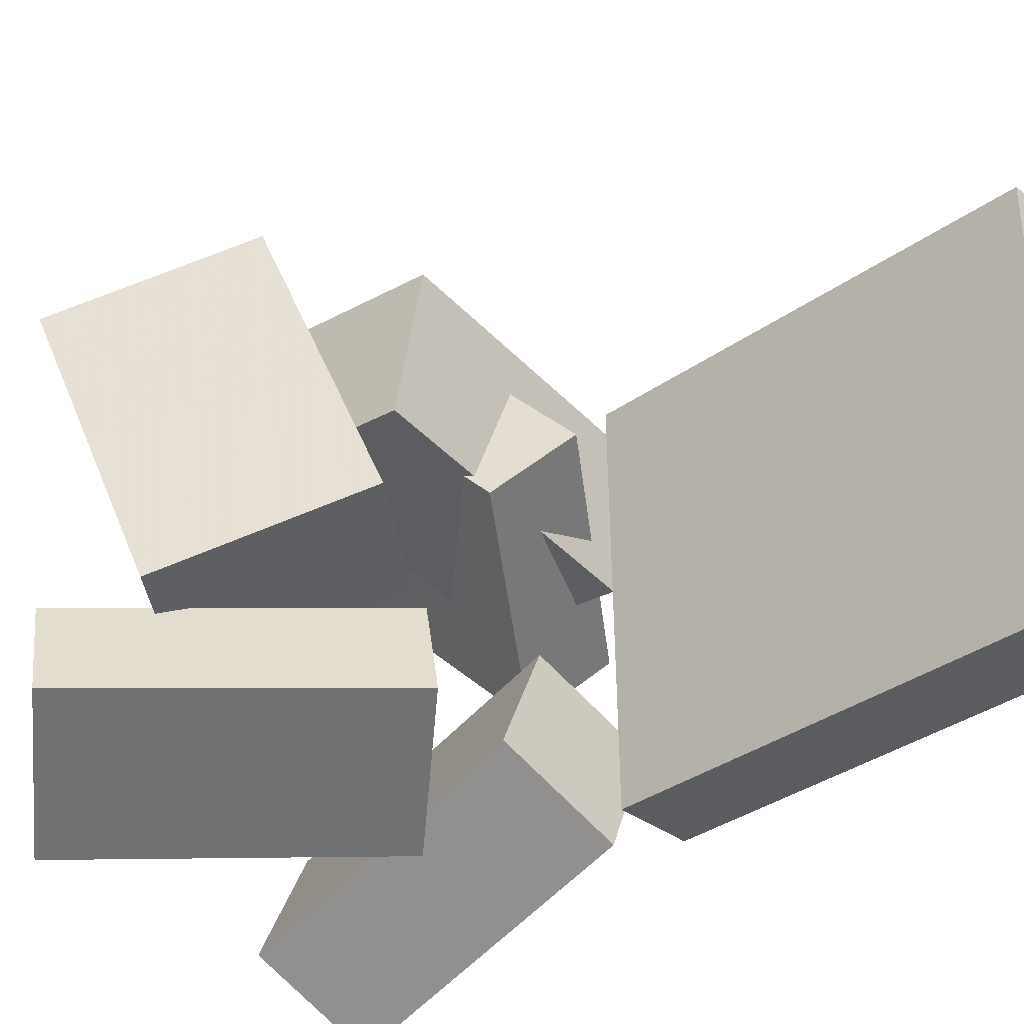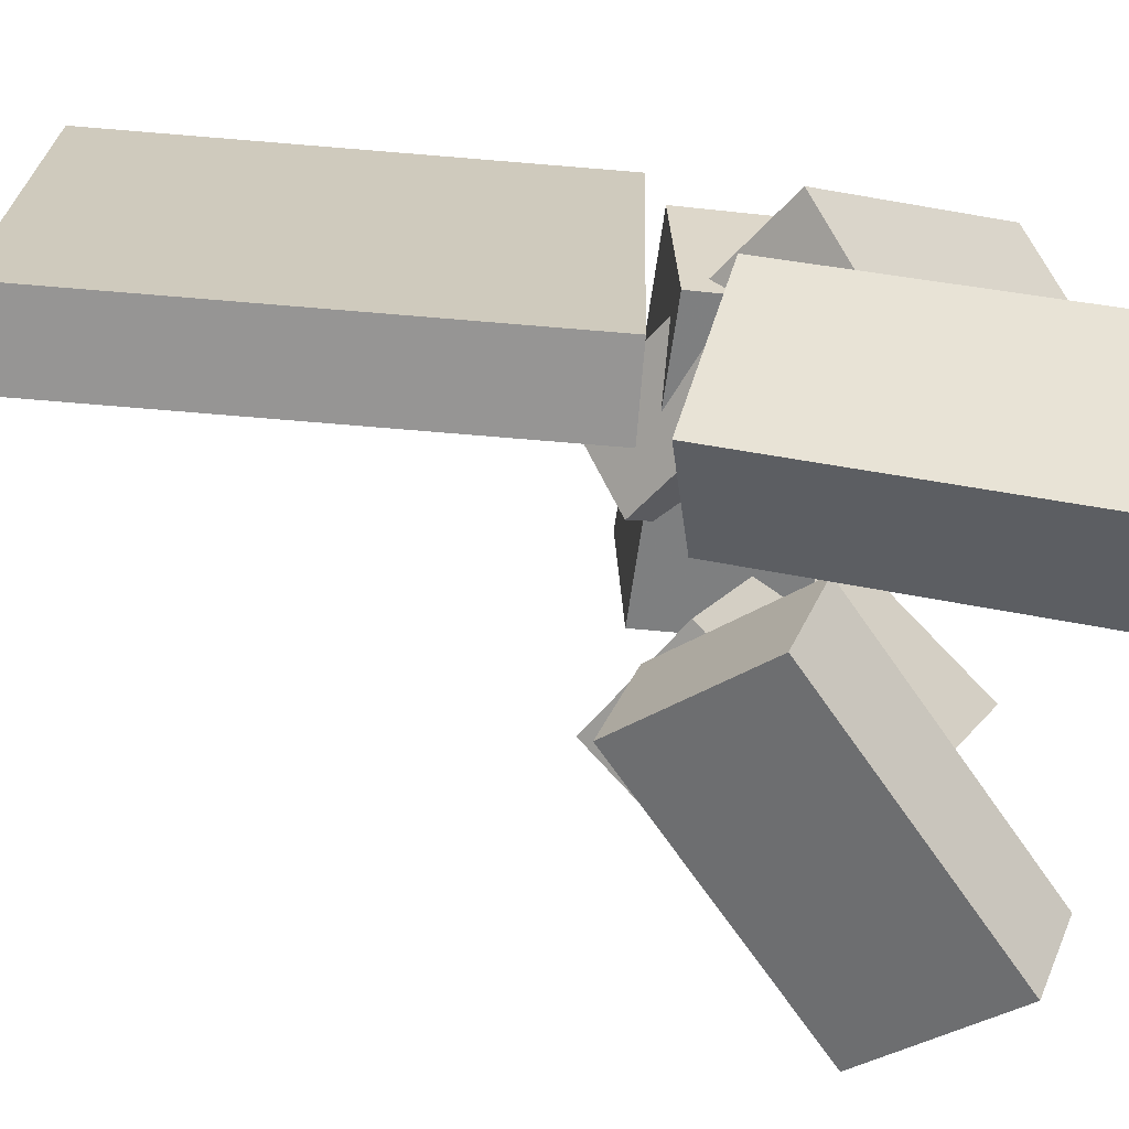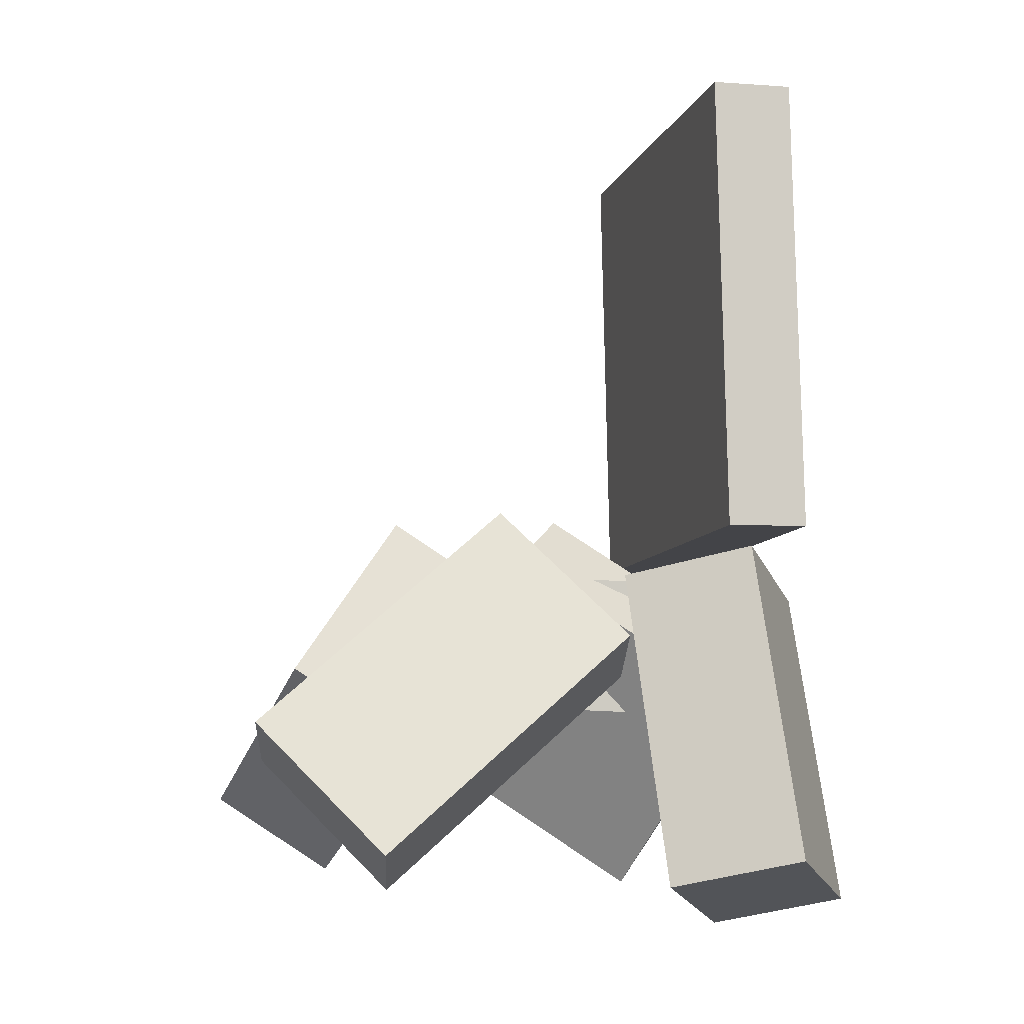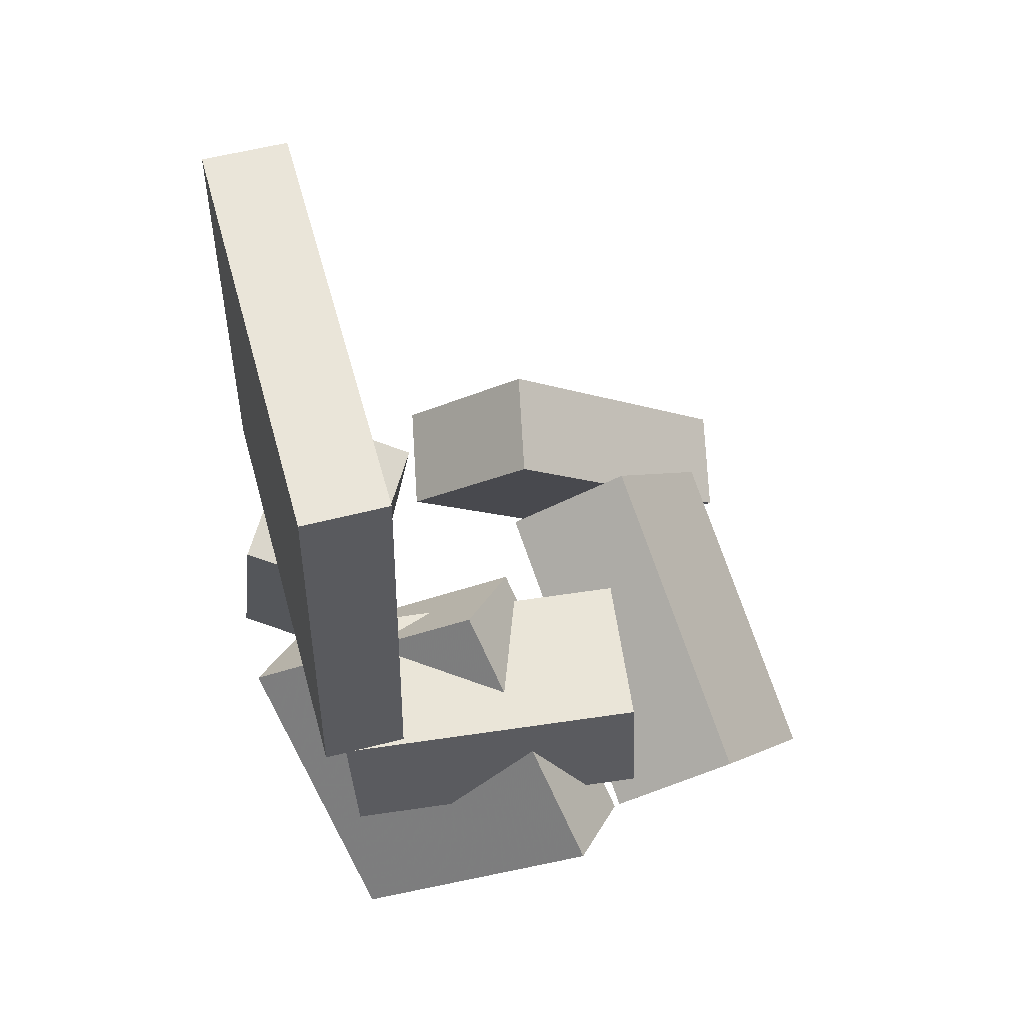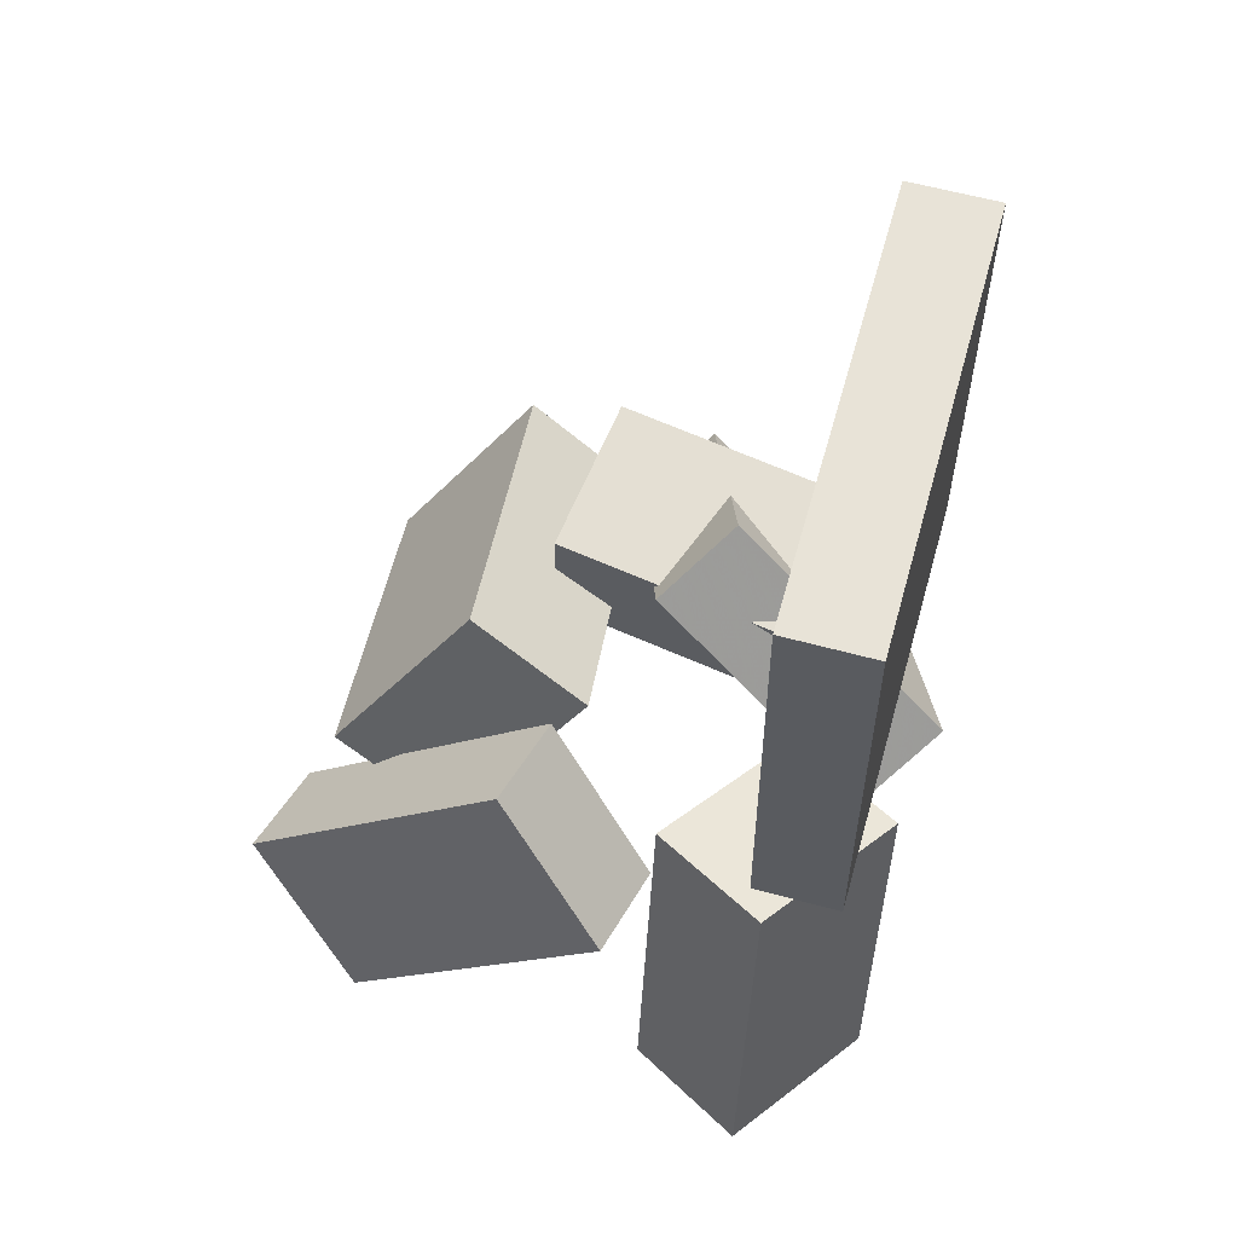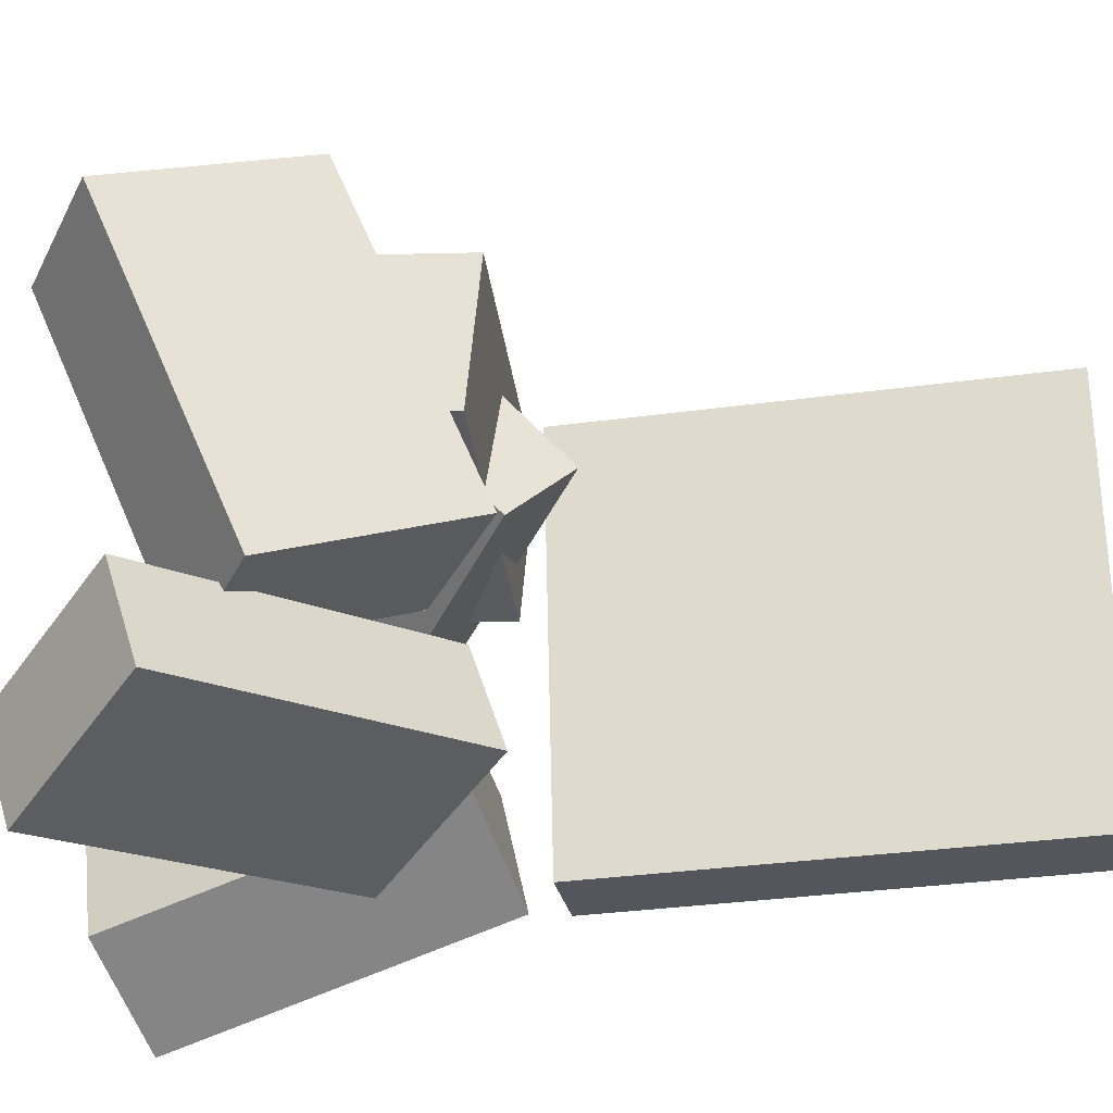
<metadata>
{"format":"obj","ext":"obj","renderer":"f3d","projection":"perspective","resolution":1024,"background":"white","views":[{"elev":-33.3,"azim":132.5,"up":"+Z"},{"elev":-67.7,"azim":-95.3,"up":"+Z"},{"elev":-7.3,"azim":165.6,"up":"+Y"},{"elev":57.9,"azim":-15.5,"up":"+Y"},{"elev":63.0,"azim":-164.5,"up":"+Y"},{"elev":-26.0,"azim":99.9,"up":"+Z"}]}
</metadata>
<code>
v -0.2079 0.000545 -0.1759
v -0.2088 -0.006906 0.1712
v -0.2022 0.3874 -0.1675
v -0.2031 0.38 0.1795
v -0.1395 -0.0004707 -0.1757
v -0.1404 -0.007922 0.1714
v -0.1338 0.3864 -0.1674
v -0.1347 0.379 0.1797
f 1.0 7.0 5.0
f 1.0 3.0 7.0
f 1.0 4.0 3.0
f 1.0 2.0 4.0
f 3.0 8.0 7.0
f 3.0 4.0 8.0
f 5.0 7.0 8.0
f 5.0 8.0 6.0
f 1.0 5.0 6.0
f 1.0 6.0 2.0
f 2.0 6.0 8.0
f 2.0 8.0 4.0
v -0.1685 -0.1513 0.04131
v 0.08141 -0.1415 0.07584
v -0.1866 -0.1436 0.1705
v 0.06325 -0.1337 0.205
v -0.1722 -0.03066 0.03356
v 0.07772 -0.02081 0.06809
v -0.1903 -0.02291 0.1627
v 0.05957 -0.01306 0.1973
f 9.0 15.0 13.0
f 9.0 11.0 15.0
f 9.0 12.0 11.0
f 9.0 10.0 12.0
f 11.0 16.0 15.0
f 11.0 12.0 16.0
f 13.0 15.0 16.0
f 13.0 16.0 14.0
f 9.0 13.0 14.0
f 9.0 14.0 10.0
f 10.0 14.0 16.0
f 10.0 16.0 12.0
v -0.1476 -0.3336 -0.1026
v -0.1375 -0.07591 -0.01946
v -0.2409 -0.312 -0.1582
v -0.2307 -0.0543 -0.07508
v -0.06956 -0.2988 -0.2199
v -0.0594 -0.04114 -0.1368
v -0.1628 -0.2772 -0.2756
v -0.1526 -0.01953 -0.1924
f 17.0 23.0 21.0
f 17.0 19.0 23.0
f 17.0 20.0 19.0
f 17.0 18.0 20.0
f 19.0 24.0 23.0
f 19.0 20.0 24.0
f 21.0 23.0 24.0
f 21.0 24.0 22.0
f 17.0 21.0 22.0
f 17.0 22.0 18.0
f 18.0 22.0 24.0
f 18.0 24.0 20.0
v 0.01946 -0.05528 -0.04324
v 0.04791 -0.1631 0.2134
v 0.116 0.009072 -0.02692
v 0.1444 -0.09871 0.2298
v 0.1176 -0.1859 -0.109
v 0.1461 -0.2936 0.1477
v 0.2142 -0.1215 -0.09263
v 0.2426 -0.2293 0.164
f 25.0 31.0 29.0
f 25.0 27.0 31.0
f 25.0 28.0 27.0
f 25.0 26.0 28.0
f 27.0 32.0 31.0
f 27.0 28.0 32.0
f 29.0 31.0 32.0
f 29.0 32.0 30.0
f 25.0 29.0 30.0
f 25.0 30.0 26.0
f 26.0 30.0 32.0
f 26.0 32.0 28.0
v 0.1647 -0.272 -0.2356
v -0.0385 -0.09816 -0.2166
v 0.2583 -0.1688 -0.1792
v 0.05512 0.00507 -0.1602
v 0.1475 -0.301 -0.154
v -0.05568 -0.1272 -0.135
v 0.2411 -0.1978 -0.09765
v 0.03795 -0.02392 -0.07863
f 33.0 39.0 37.0
f 33.0 35.0 39.0
f 33.0 36.0 35.0
f 33.0 34.0 36.0
f 35.0 40.0 39.0
f 35.0 36.0 40.0
f 37.0 39.0 40.0
f 37.0 40.0 38.0
f 33.0 37.0 38.0
f 33.0 38.0 34.0
f 34.0 38.0 40.0
f 34.0 40.0 36.0
v -0.1985 -0.1414 -0.02716
v -0.1409 -0.308 0.1442
v -0.2471 -0.09967 0.02978
v -0.1895 -0.2662 0.2011
v -0.01193 -0.01111 0.0368
v 0.04566 -0.1777 0.2081
v -0.06061 0.03063 0.09373
v -0.003014 -0.1359 0.2651
f 41.0 47.0 45.0
f 41.0 43.0 47.0
f 41.0 44.0 43.0
f 41.0 42.0 44.0
f 43.0 48.0 47.0
f 43.0 44.0 48.0
f 45.0 47.0 48.0
f 45.0 48.0 46.0
f 41.0 45.0 46.0
f 41.0 46.0 42.0
f 42.0 46.0 48.0
f 42.0 48.0 44.0

</code>
